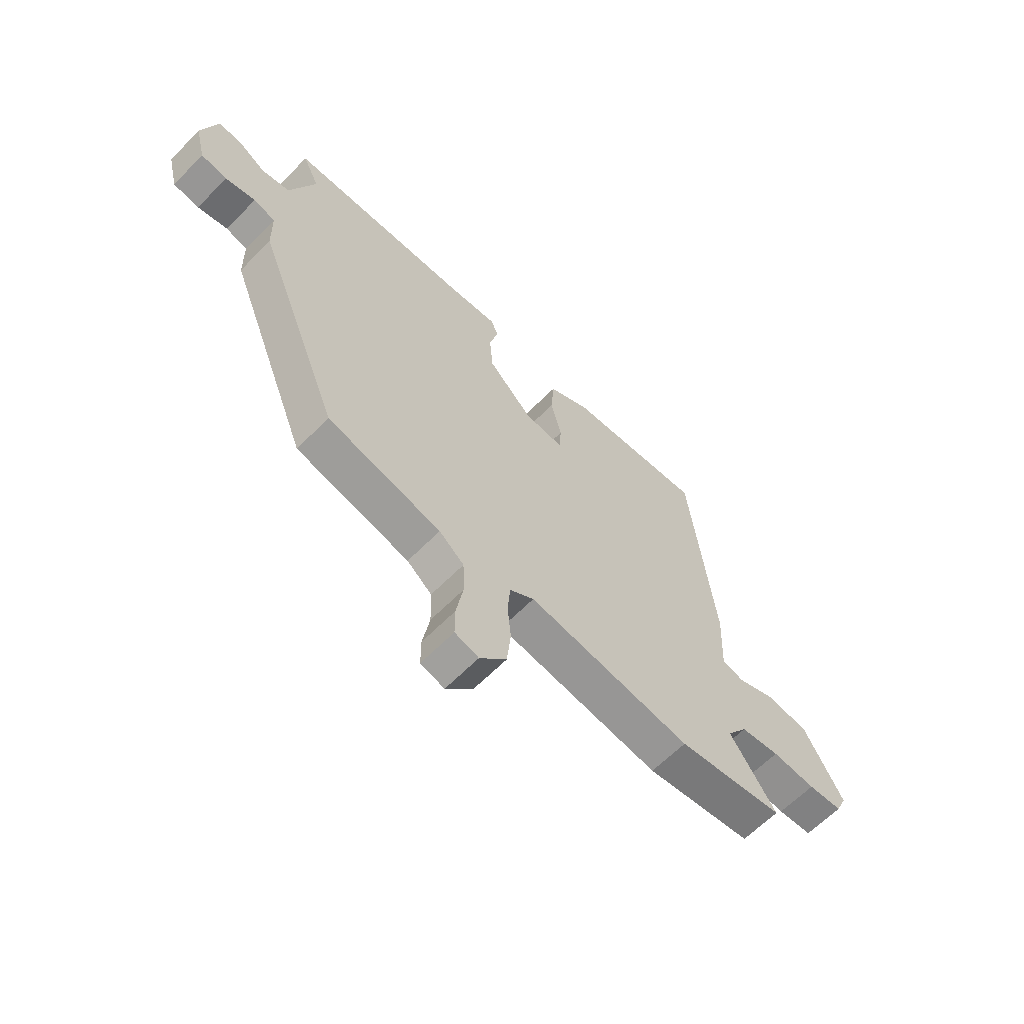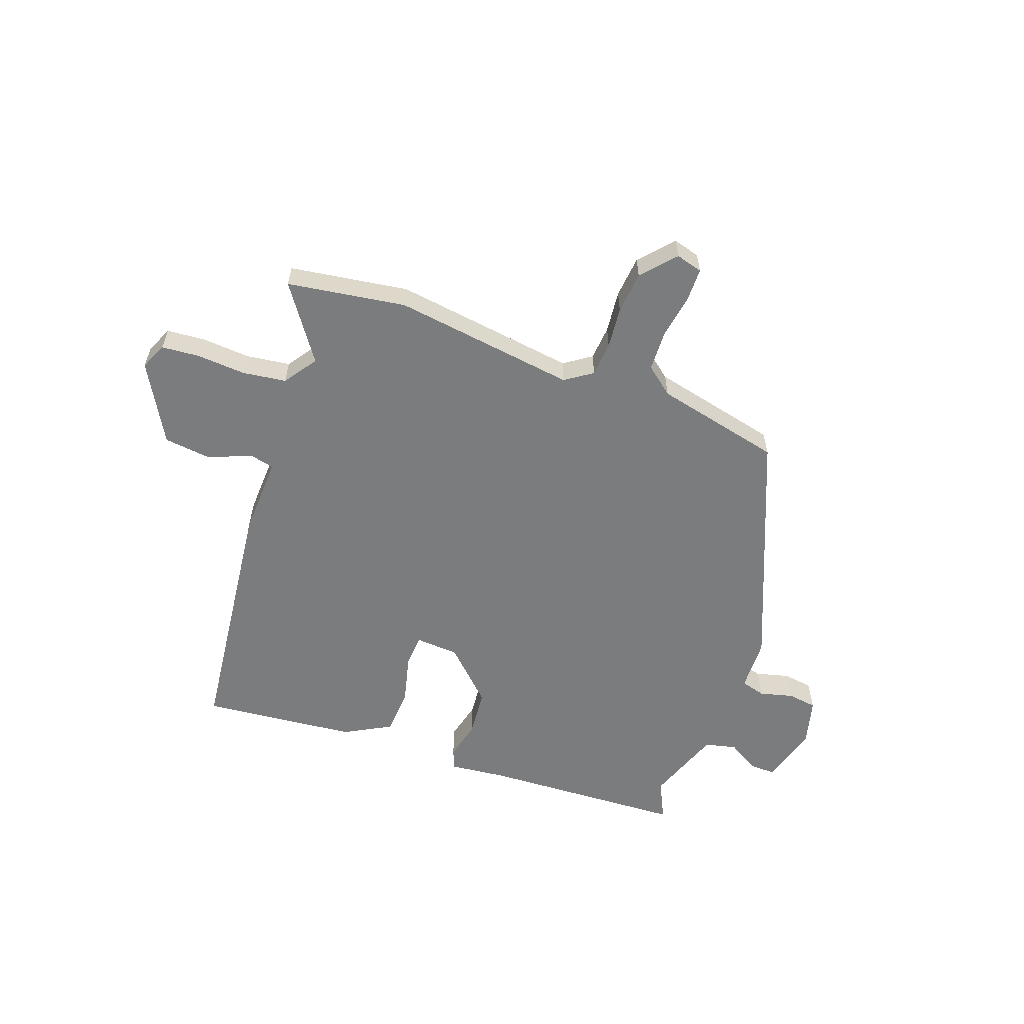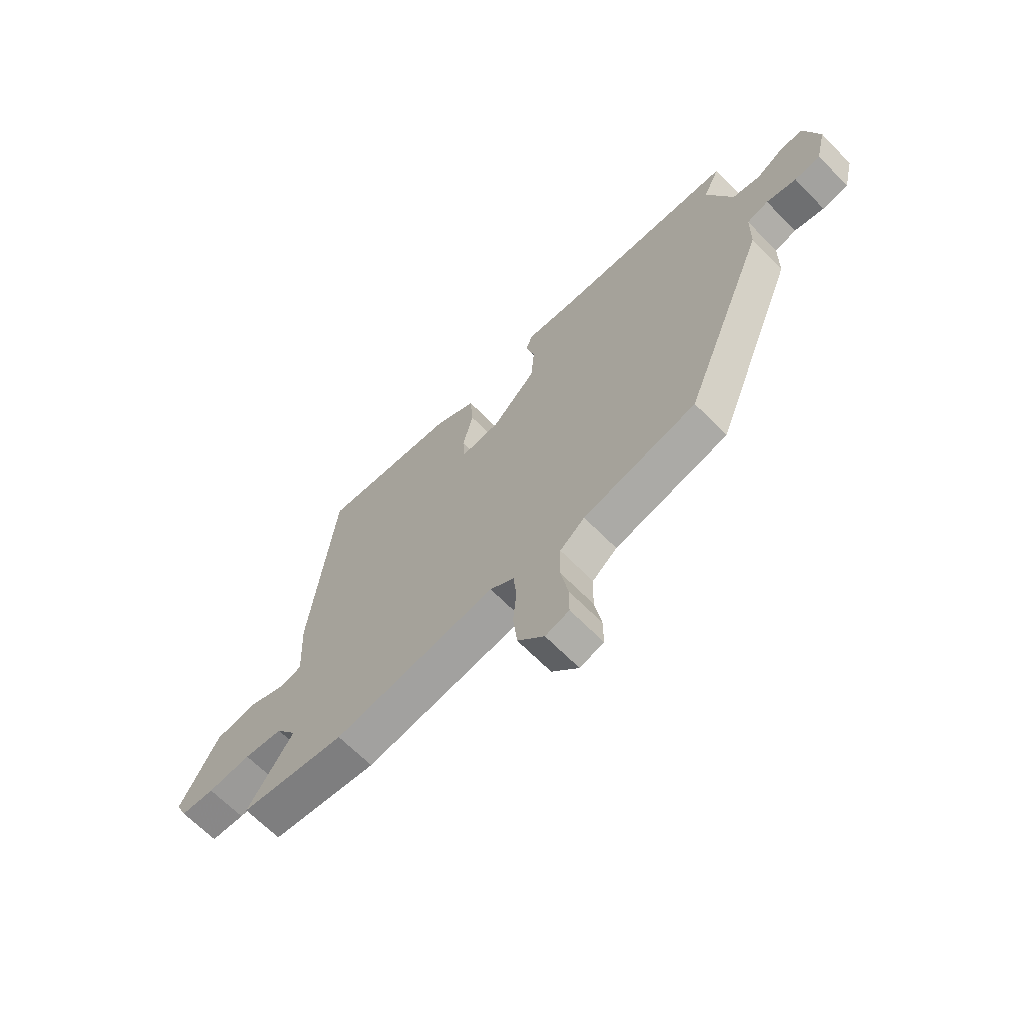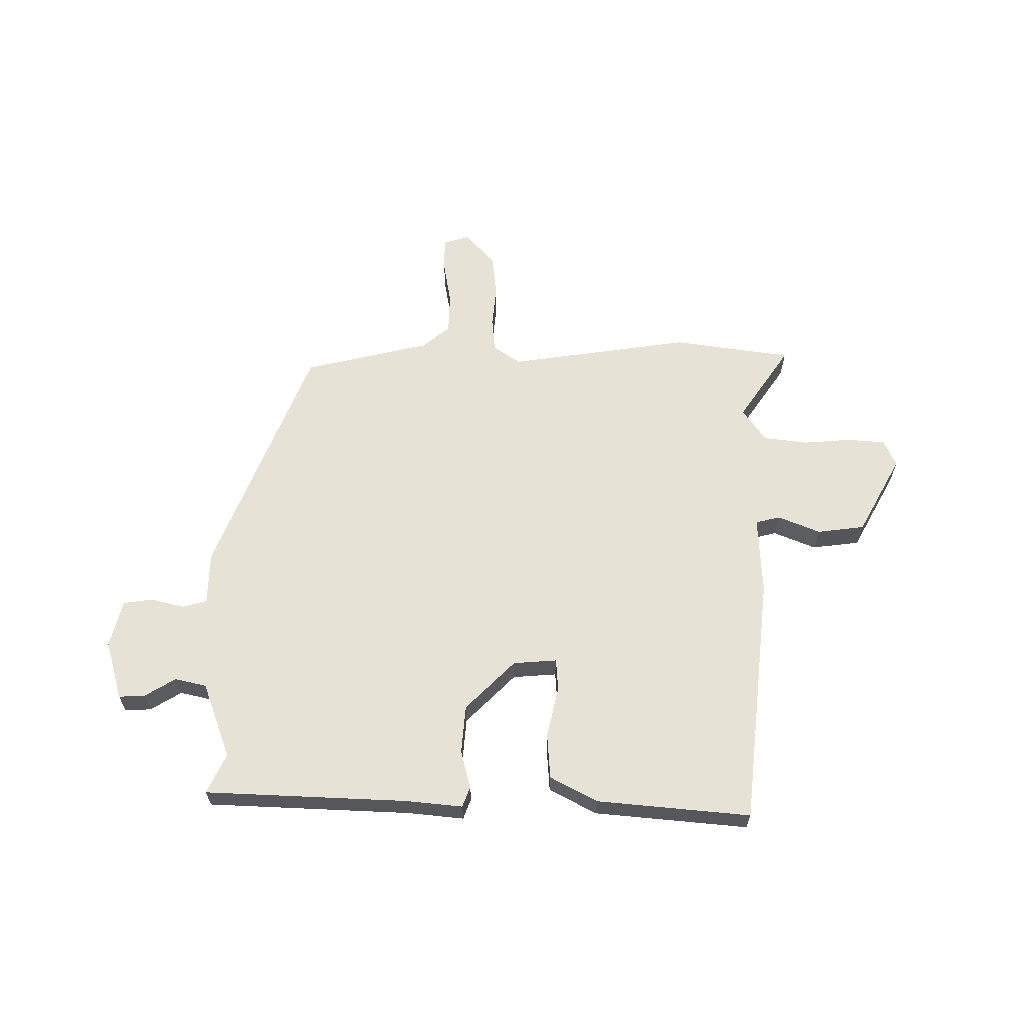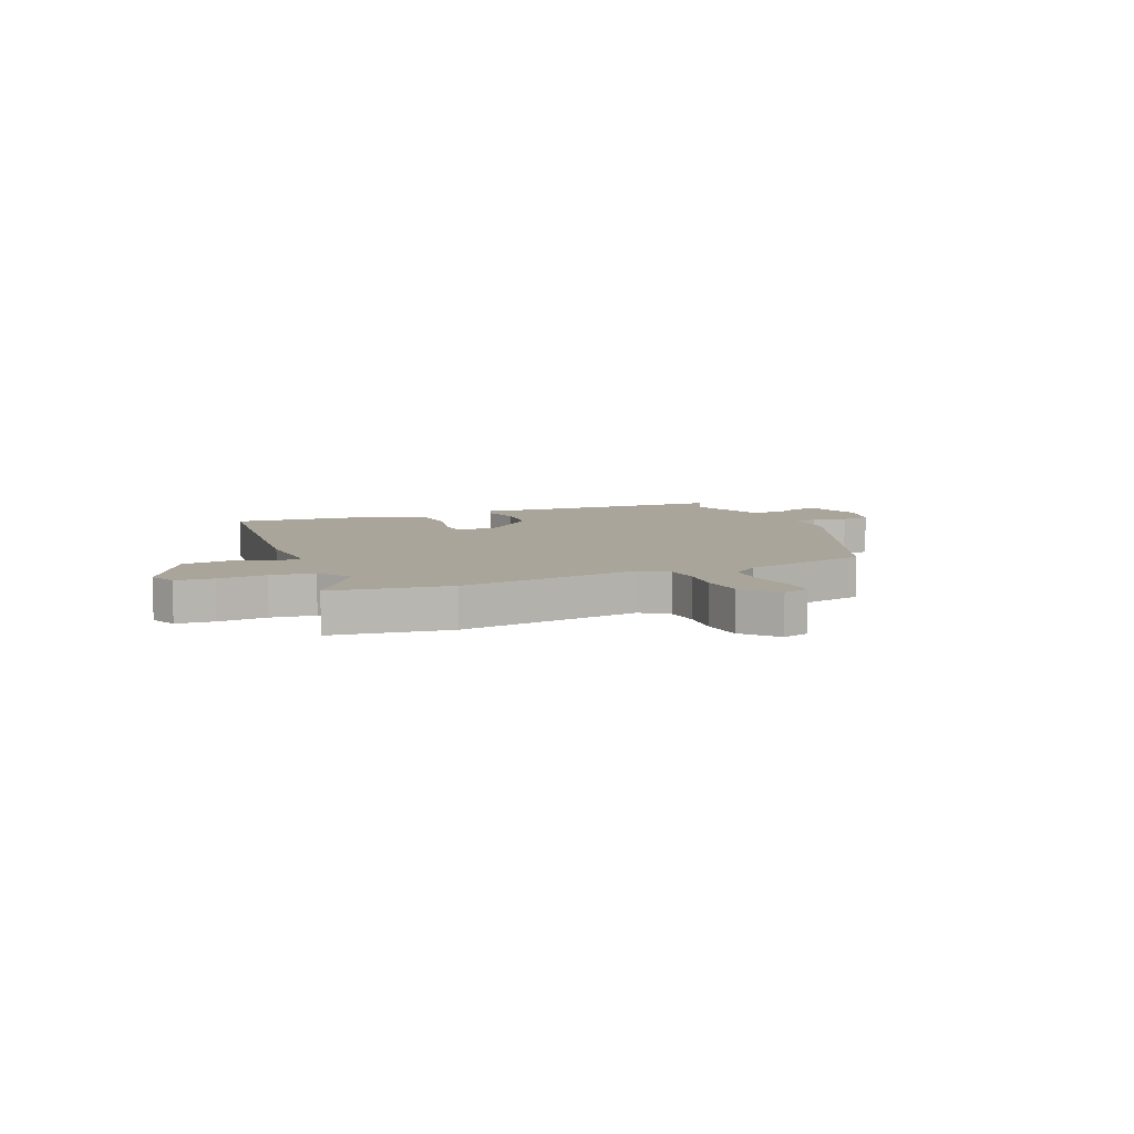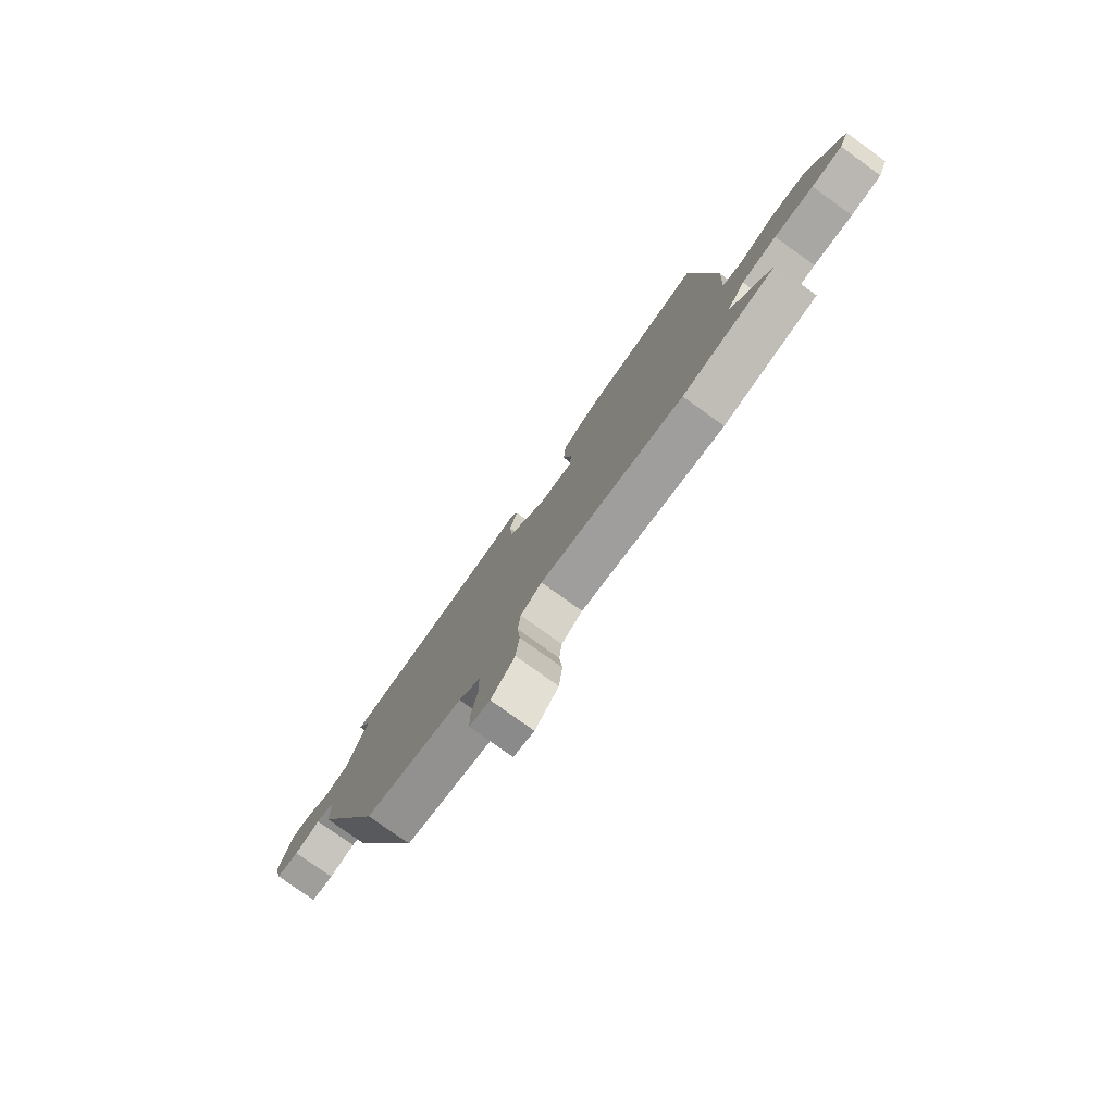
<metadata>
{"format":"obj","ext":"obj","renderer":"f3d","projection":"perspective","resolution":1024,"background":"white","views":[{"elev":-63.0,"azim":-44.3,"up":"+Z"},{"elev":-58.7,"azim":160.7,"up":"+Y"},{"elev":-65.9,"azim":-135.6,"up":"+Z"},{"elev":63.1,"azim":0.4,"up":"+Y"},{"elev":7.7,"azim":157.4,"up":"+Y"},{"elev":-78.6,"azim":54.4,"up":"+Z"}]}
</metadata>
<code>
v 0.484 0.07 0.494
v 0.532 0.07 0.038
v 0.525 0.07 -0.103
v 0.57 0.07 -0.114
v 0.646 0.07 -0.083
v 0.732 0.07 -0.094
v 0.81 0.07 -0.236
v 0.788 0.07 -0.284
v 0.719 0.07 -0.289
v 0.631 0.07 -0.282
v 0.552 0.07 -0.292
v 0.51 0.07 -0.351
v 0.602 0.07 -0.486
v 0.387 0.07 -0.516
v 0.057 0.07 -0.467
v 0.008 0.07 -0.5
v 0.002 0.07 -0.562
v 0.009 0.07 -0.638
v 0.001 0.07 -0.714
v -0.053 0.07 -0.774
v -0.101 0.07 -0.76
v -0.101 0.07 -0.7
v -0.087 0.07 -0.62
v -0.089 0.07 -0.546
v -0.139 0.07 -0.505
v -0.368 0.07 -0.45
v -0.538 0.07 -0.022
v -0.54 0.07 0.073
v -0.584 0.07 0.086
v -0.645 0.07 0.071
v -0.698 0.07 0.079
v -0.719 0.07 0.164
v -0.688 0.07 0.271
v -0.641 0.07 0.269
v -0.585 0.07 0.235
v -0.528 0.07 0.248
v -0.477 0.07 0.385
v -0.511 0.07 0.457
v -0.144 0.07 0.471
v -0.041 0.07 0.481
v -0.027 0.07 0.444
v -0.045 0.07 0.375
v -0.038 0.07 0.288
v 0.052 0.07 0.198
v 0.131 0.07 0.192
v 0.135 0.07 0.251
v 0.114 0.07 0.34
v 0.12 0.07 0.424
v 0.205 0.07 0.469
v 0.484 0 0.494
v 0.532 0 0.038
v 0.525 0 -0.103
v 0.57 0 -0.114
v 0.646 0 -0.083
v 0.732 0 -0.094
v 0.81 0 -0.236
v 0.788 0 -0.284
v 0.719 0 -0.289
v 0.631 0 -0.282
v 0.552 0 -0.292
v 0.51 0 -0.351
v 0.602 0 -0.486
v 0.387 0 -0.516
v 0.057 0 -0.467
v 0.008 0 -0.5
v 0.002 0 -0.562
v 0.009 0 -0.638
v 0.001 0 -0.714
v -0.053 0 -0.774
v -0.101 0 -0.76
v -0.101 0 -0.7
v -0.087 0 -0.62
v -0.089 0 -0.546
v -0.139 0 -0.505
v -0.368 0 -0.45
v -0.538 0 -0.022
v -0.54 0 0.073
v -0.584 0 0.086
v -0.645 0 0.071
v -0.698 0 0.079
v -0.719 0 0.164
v -0.688 0 0.271
v -0.641 0 0.269
v -0.585 0 0.235
v -0.528 0 0.248
v -0.477 0 0.385
v -0.511 0 0.457
v -0.144 0 0.471
v -0.041 0 0.481
v -0.027 0 0.444
v -0.045 0 0.375
v -0.038 0 0.288
v 0.052 0 0.198
v 0.131 0 0.192
v 0.135 0 0.251
v 0.114 0 0.34
v 0.12 0 0.424
v 0.205 0 0.469
f 1 2 3
f 49 1 3
f 48 49 3
f 47 48 3
f 46 47 3
f 45 46 3
f 44 45 3
f 39 40 41 42
f 39 42 43
f 38 39 43
f 37 38 43
f 36 37 43 44
f 33 34 35
f 32 33 35
f 31 32 35
f 30 31 35
f 29 30 35
f 36 44 3
f 35 36 3
f 29 35 3
f 28 29 3
f 28 3 4
f 27 28 4
f 26 27 4
f 25 26 4
f 21 22 23
f 20 21 23
f 19 20 23
f 18 19 23
f 17 18 23
f 16 17 23 24
f 24 25 4
f 16 24 4
f 15 16 4
f 12 13 14 15
f 8 9 10
f 7 8 10
f 6 7 10
f 5 6 10
f 4 5 10
f 4 10 11
f 4 11 12 15
f 52 51 50
f 52 50 98
f 52 98 97
f 52 97 96
f 52 96 95
f 52 95 94
f 52 94 93
f 91 90 89 88
f 92 91 88
f 92 88 87
f 92 87 86
f 93 92 86 85
f 84 83 82
f 84 82 81
f 84 81 80
f 84 80 79
f 84 79 78
f 52 93 85
f 52 85 84
f 52 84 78
f 52 78 77
f 53 52 77
f 53 77 76
f 53 76 75
f 53 75 74
f 72 71 70
f 72 70 69
f 72 69 68
f 72 68 67
f 72 67 66
f 73 72 66 65
f 53 74 73
f 53 73 65
f 53 65 64
f 64 63 62 61
f 59 58 57
f 59 57 56
f 59 56 55
f 59 55 54
f 59 54 53
f 60 59 53
f 64 61 60 53
f 1 50 51 2
f 2 51 52 3
f 3 52 53 4
f 4 53 54 5
f 5 54 55 6
f 6 55 56 7
f 7 56 57 8
f 8 57 58 9
f 9 58 59 10
f 10 59 60 11
f 11 60 61 12
f 12 61 62 13
f 13 62 63 14
f 14 63 64 15
f 15 64 65 16
f 16 65 66 17
f 17 66 67 18
f 18 67 68 19
f 19 68 69 20
f 20 69 70 21
f 21 70 71 22
f 22 71 72 23
f 23 72 73 24
f 24 73 74 25
f 25 74 75 26
f 26 75 76 27
f 27 76 77 28
f 28 77 78 29
f 29 78 79 30
f 30 79 80 31
f 31 80 81 32
f 32 81 82 33
f 33 82 83 34
f 34 83 84 35
f 35 84 85 36
f 36 85 86 37
f 37 86 87 38
f 38 87 88 39
f 39 88 89 40
f 40 89 90 41
f 41 90 91 42
f 42 91 92 43
f 43 92 93 44
f 44 93 94 45
f 45 94 95 46
f 46 95 96 47
f 47 96 97 48
f 48 97 98 49
f 49 98 50 1

</code>
